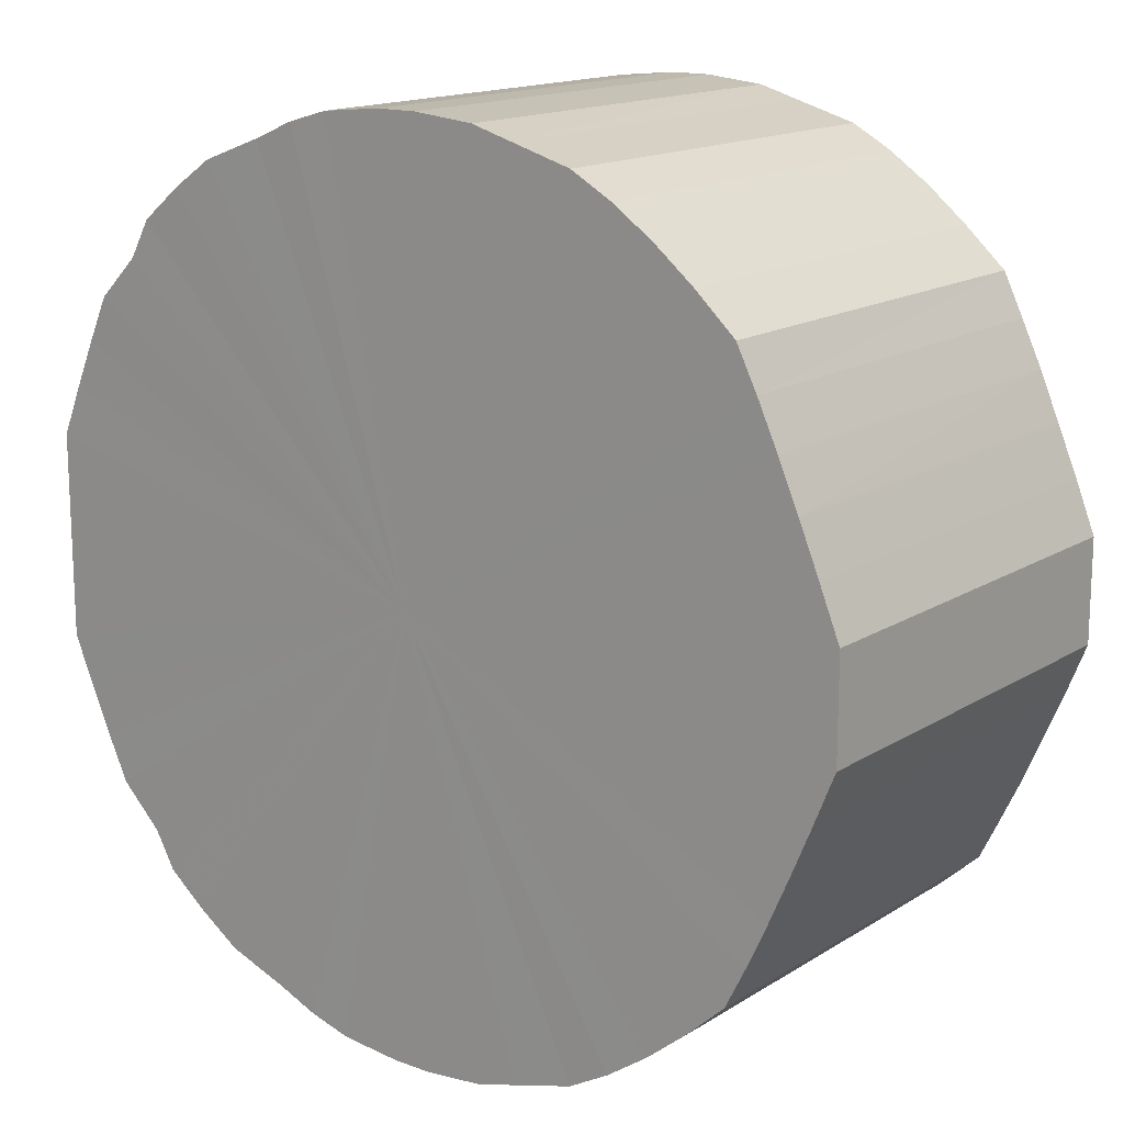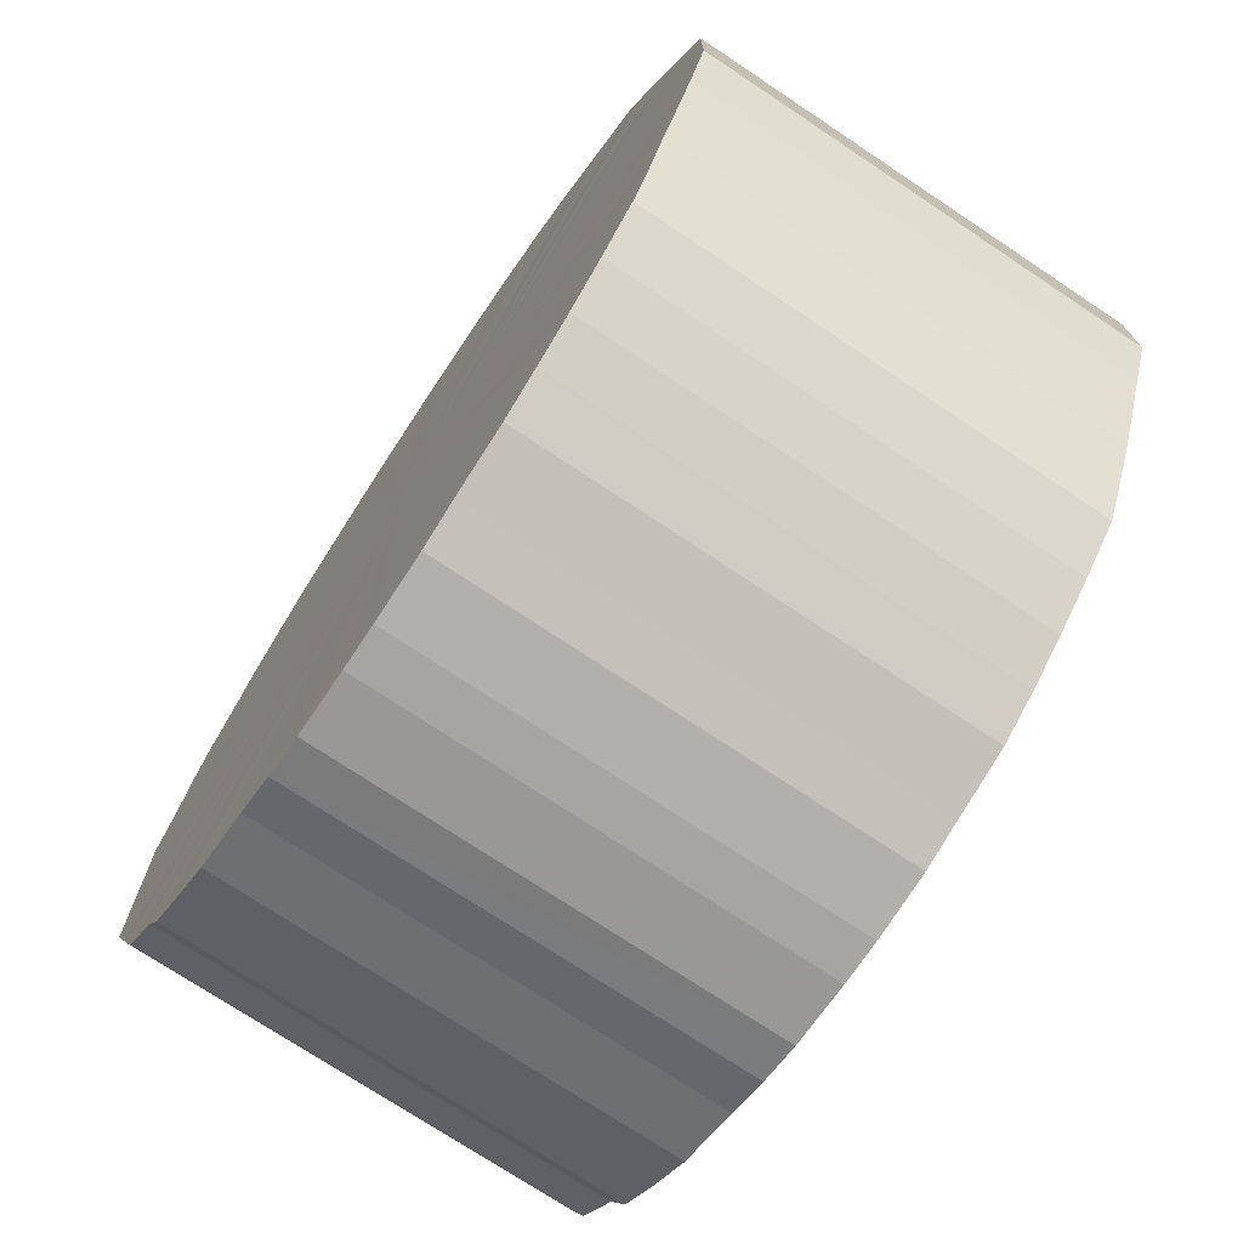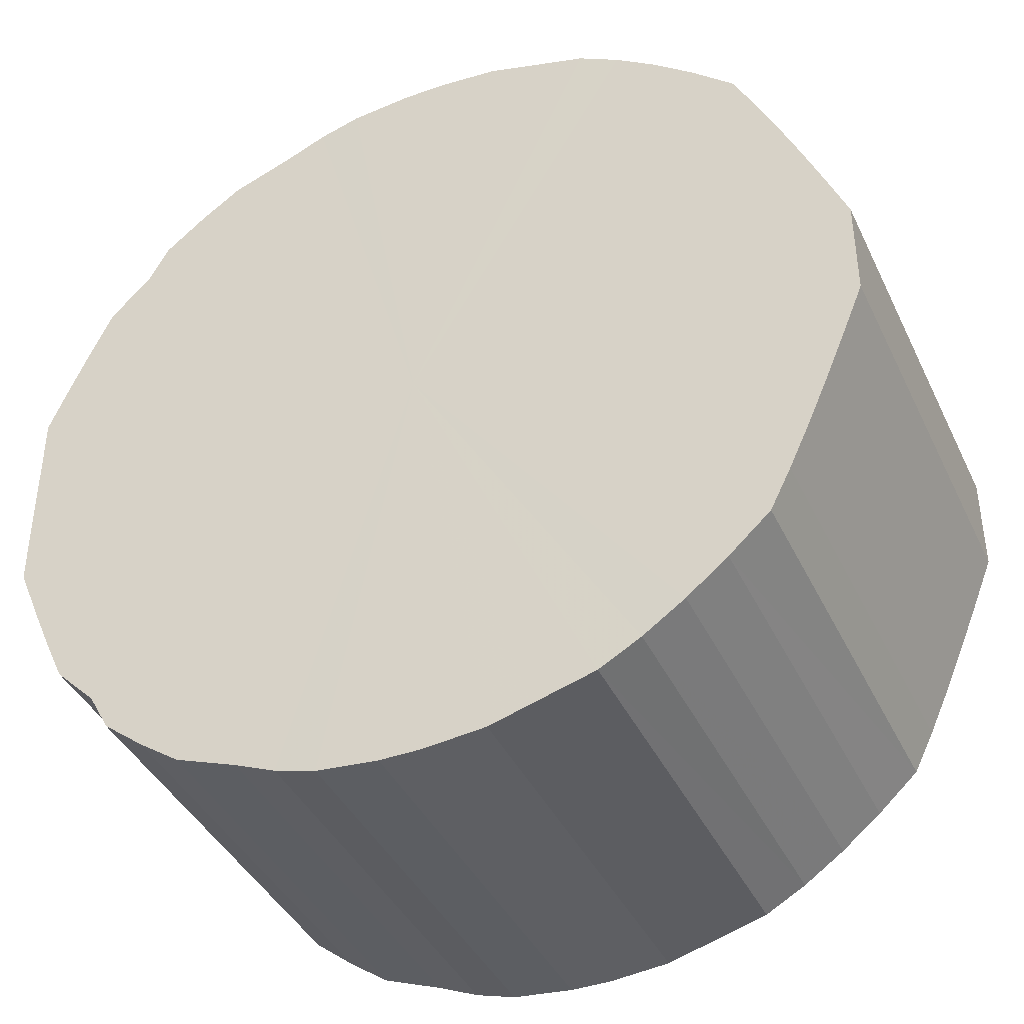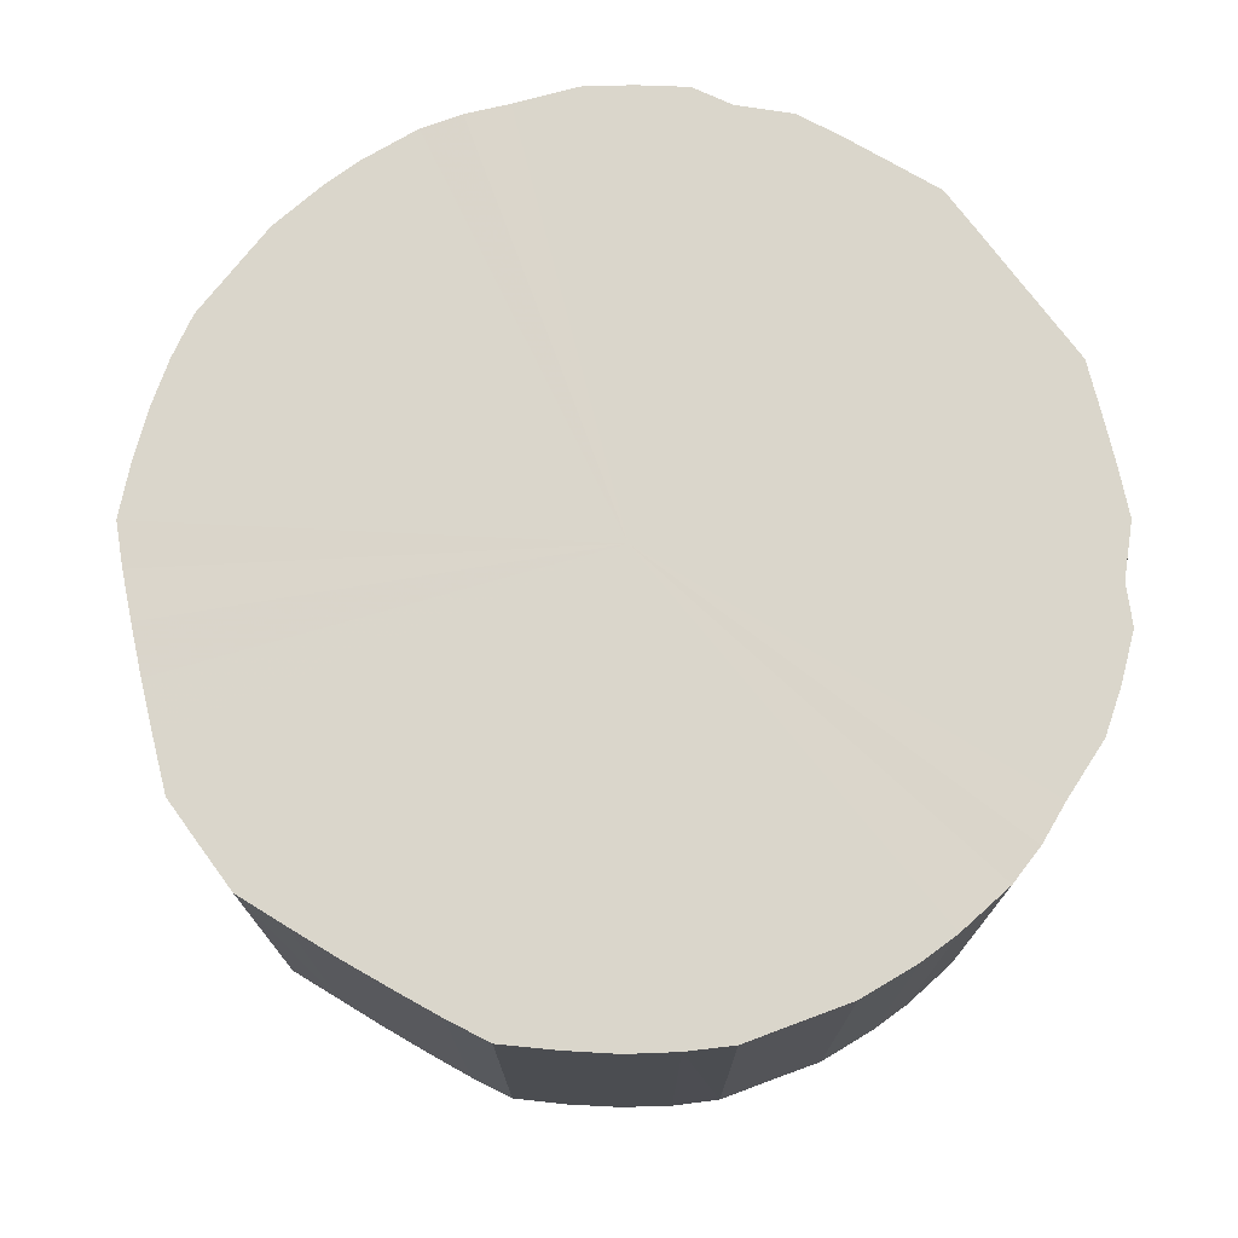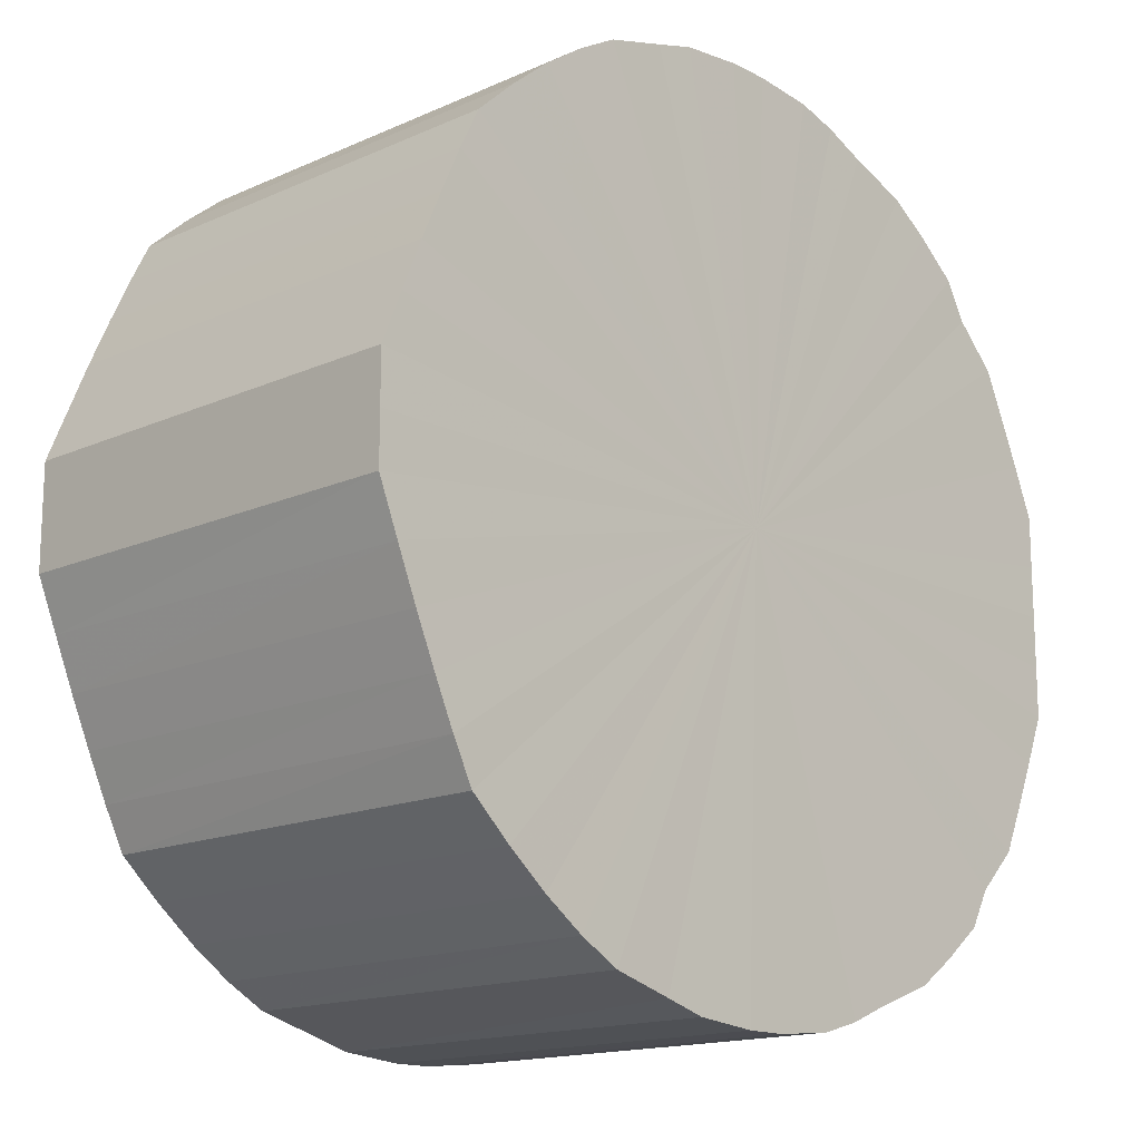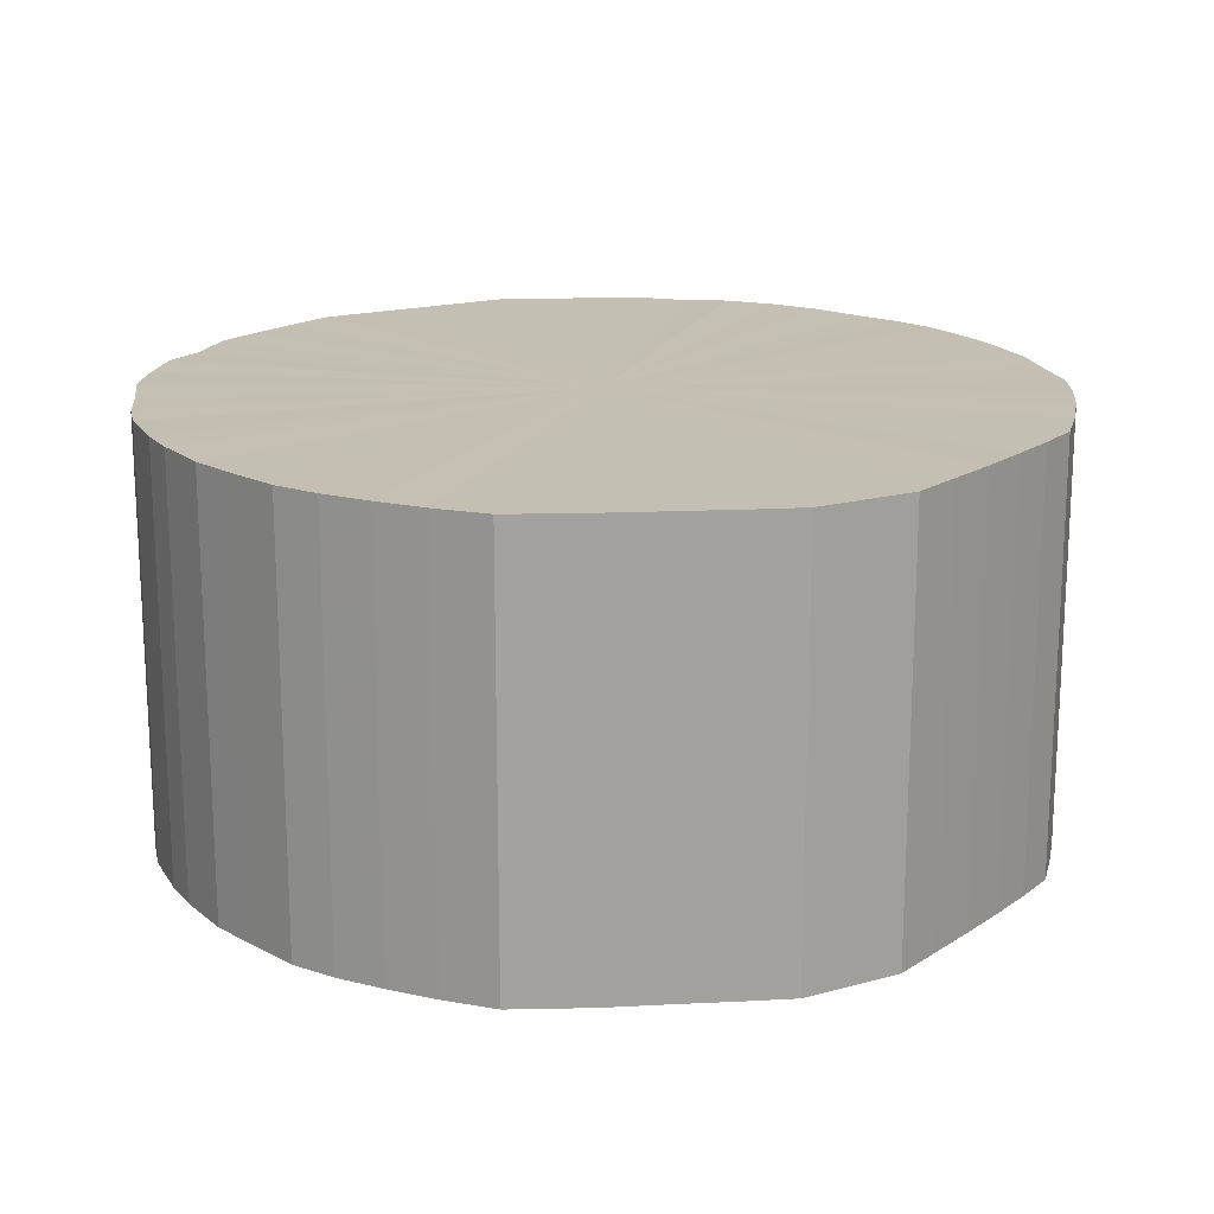
<metadata>
{"format":"obj","ext":"obj","renderer":"f3d","projection":"perspective","resolution":1024,"background":"white","views":[{"elev":15.4,"azim":-142.3,"up":"+Z"},{"elev":-73.6,"azim":-123.7,"up":"+Z"},{"elev":-40.6,"azim":-156.2,"up":"+Z"},{"elev":73.9,"azim":-36.3,"up":"+Y"},{"elev":-15.5,"azim":-46.7,"up":"+Z"},{"elev":17.8,"azim":-118.3,"up":"+Y"}]}
</metadata>
<code>
o 23680
v 2229 1872 17.44
v 2229 1872 17.41
v 2229 1872 17.44
v 2229 1872 17.39
v 2229 1872 17.41
v 2229 1872 17.46
v 2229 1872 17.46
v 2229 1872 17.36
v 2229 1872 17.39
v 2229 1872 17.49
v 2229 1872 17.49
v 2229 1872 17.34
v 2229 1872 17.36
v 2229 1872 17.51
v 2229 1872 17.51
v 2229 1872 17.32
v 2229 1872 17.34
v 2229 1872 17.53
v 2229 1872 17.53
v 2229 1872 17.3
v 2229 1872 17.32
v 2229 1872 17.55
v 2229 1872 17.55
v 2229 1872 17.28
v 2229 1872 17.3
v 2229 1872 17.57
v 2229 1872 17.57
v 2229 1872 17.26
v 2229 1872 17.28
v 2229 1872 17.59
v 2229 1872 17.59
v 2229 1872 17.25
v 2229 1872 17.26
v 2229 1872 17.61
v 2229 1872 17.61
v 2229 1872 17.24
v 2229 1872 17.25
v 2229 1872 17.62
v 2229 1872 17.62
v 2229 1872 17.23
v 2229 1872 17.24
v 2229 1872 17.63
v 2229 1872 17.63
v 2229 1872 17.22
v 2229 1872 17.23
v 2229 1872 17.64
v 2229 1872 17.64
v 2229 1872 17.22
v 2229 1872 17.22
v 2229 1872 17.65
v 2229 1872 17.65
v 2228 1872 17.22
v 2229 1872 17.22
v 2229 1872 17.65
v 2229 1872 17.65
v 2228 1872 17.22
v 2228 1872 17.22
v 2228 1872 17.65
v 2228 1872 17.65
v 2228 1872 17.23
v 2228 1872 17.22
v 2228 1872 17.65
v 2228 1872 17.65
v 2228 1872 17.24
v 2228 1872 17.23
v 2228 1872 17.64
v 2228 1872 17.64
v 2228 1872 17.25
v 2228 1872 17.24
v 2228 1872 17.63
v 2228 1872 17.63
v 2228 1872 17.26
v 2228 1872 17.25
v 2228 1872 17.62
v 2228 1872 17.62
v 2228 1872 17.28
v 2228 1872 17.26
v 2228 1872 17.61
v 2228 1872 17.61
v 2228 1872 17.3
v 2228 1872 17.28
v 2228 1872 17.59
v 2228 1872 17.59
v 2228 1872 17.32
v 2228 1872 17.3
v 2228 1872 17.57
v 2228 1872 17.57
v 2228 1872 17.34
v 2228 1872 17.32
v 2228 1872 17.55
v 2228 1872 17.55
v 2228 1872 17.36
v 2228 1872 17.34
v 2228 1872 17.53
v 2228 1872 17.53
v 2228 1872 17.39
v 2228 1872 17.36
v 2228 1872 17.51
v 2228 1872 17.51
v 2228 1872 17.41
v 2228 1872 17.39
v 2228 1872 17.49
v 2228 1872 17.49
v 2228 1872 17.44
v 2228 1872 17.41
v 2228 1872 17.46
v 2228 1872 17.46
v 2228 1872 17.44
v 2229 1872 17.44
v 2229 1872 17.41
v 2229 1872 17.41
v 2229 1872 17.39
v 2229 1872 17.39
v 2229 1872 17.46
v 2229 1872 17.44
v 2229 1872 17.49
v 2229 1872 17.46
v 2229 1872 17.36
v 2229 1872 17.36
v 2229 1872 17.51
v 2229 1872 17.49
v 2229 1872 17.53
v 2229 1872 17.51
v 2229 1872 17.34
v 2229 1872 17.34
v 2229 1872 17.55
v 2229 1872 17.53
v 2229 1872 17.57
v 2229 1872 17.55
v 2229 1872 17.32
v 2229 1872 17.32
v 2229 1872 17.59
v 2229 1872 17.57
v 2229 1872 17.61
v 2229 1872 17.59
v 2229 1872 17.3
v 2229 1872 17.3
v 2229 1872 17.62
v 2229 1872 17.61
v 2229 1872 17.63
v 2229 1872 17.62
v 2229 1872 17.28
v 2229 1872 17.28
v 2229 1872 17.64
v 2229 1872 17.63
v 2229 1872 17.65
v 2229 1872 17.64
v 2229 1872 17.26
v 2229 1872 17.26
v 2229 1872 17.65
v 2229 1872 17.65
v 2228 1872 17.65
v 2229 1872 17.65
v 2229 1872 17.25
v 2229 1872 17.25
v 2228 1872 17.65
v 2228 1872 17.65
v 2228 1872 17.64
v 2228 1872 17.65
v 2229 1872 17.24
v 2229 1872 17.24
v 2228 1872 17.63
v 2228 1872 17.64
v 2228 1872 17.62
v 2228 1872 17.63
v 2229 1872 17.23
v 2229 1872 17.23
v 2228 1872 17.61
v 2228 1872 17.62
v 2228 1872 17.59
v 2228 1872 17.61
v 2229 1872 17.22
v 2229 1872 17.22
v 2228 1872 17.57
v 2228 1872 17.59
v 2228 1872 17.55
v 2228 1872 17.57
v 2229 1872 17.22
v 2229 1872 17.22
v 2228 1872 17.53
v 2228 1872 17.55
v 2228 1872 17.51
v 2228 1872 17.53
v 2228 1872 17.22
v 2228 1872 17.22
v 2228 1872 17.49
v 2228 1872 17.51
v 2228 1872 17.46
v 2228 1872 17.49
v 2228 1872 17.22
v 2228 1872 17.22
v 2228 1872 17.44
v 2228 1872 17.46
v 2228 1872 17.41
v 2228 1872 17.44
v 2228 1872 17.23
v 2228 1872 17.23
v 2228 1872 17.39
v 2228 1872 17.41
v 2228 1872 17.36
v 2228 1872 17.39
v 2228 1872 17.24
v 2228 1872 17.24
v 2228 1872 17.34
v 2228 1872 17.36
v 2228 1872 17.32
v 2228 1872 17.34
v 2228 1872 17.25
v 2228 1872 17.25
v 2228 1872 17.3
v 2228 1872 17.32
v 2228 1872 17.28
v 2228 1872 17.3
v 2228 1872 17.26
v 2228 1872 17.26
v 2228 1872 17.28
v 2229 1872 17.44
v 2229 1872 17.41
v 2229 1872 17.44
v 2229 1872 17.39
v 2229 1872 17.46
v 2229 1872 17.36
v 2229 1872 17.49
v 2229 1872 17.34
v 2229 1872 17.51
v 2229 1872 17.32
v 2229 1872 17.53
v 2229 1872 17.3
v 2229 1872 17.55
v 2229 1872 17.28
v 2229 1872 17.57
v 2229 1872 17.26
v 2229 1872 17.59
v 2229 1872 17.25
v 2229 1872 17.61
v 2229 1872 17.24
v 2229 1872 17.62
v 2229 1872 17.23
v 2229 1872 17.63
v 2229 1872 17.22
v 2229 1872 17.64
v 2229 1872 17.22
v 2229 1872 17.65
v 2228 1872 17.22
v 2229 1872 17.65
v 2228 1872 17.22
v 2228 1872 17.65
v 2228 1872 17.23
v 2228 1872 17.65
v 2228 1872 17.24
v 2228 1872 17.64
v 2228 1872 17.25
v 2228 1872 17.63
v 2228 1872 17.26
v 2228 1872 17.62
v 2228 1872 17.28
v 2228 1872 17.61
v 2228 1872 17.3
v 2228 1872 17.59
v 2228 1872 17.32
v 2228 1872 17.57
v 2228 1872 17.34
v 2228 1872 17.55
v 2228 1872 17.36
v 2228 1872 17.53
v 2228 1872 17.39
v 2228 1872 17.51
v 2228 1872 17.41
v 2228 1872 17.49
v 2228 1872 17.44
v 2228 1872 17.46
v 2229 1872 17.44
v 2229 1872 17.44
v 2229 1872 17.41
v 2229 1872 17.46
v 2229 1872 17.39
v 2229 1872 17.49
v 2229 1872 17.36
v 2229 1872 17.51
v 2229 1872 17.34
v 2229 1872 17.53
v 2229 1872 17.32
v 2229 1872 17.55
v 2229 1872 17.3
v 2229 1872 17.57
v 2229 1872 17.28
v 2229 1872 17.59
v 2229 1872 17.26
v 2229 1872 17.61
v 2229 1872 17.25
v 2229 1872 17.62
v 2229 1872 17.24
v 2229 1872 17.63
v 2229 1872 17.23
v 2229 1872 17.64
v 2229 1872 17.22
v 2229 1872 17.65
v 2229 1872 17.22
v 2229 1872 17.65
v 2228 1872 17.22
v 2228 1872 17.65
v 2228 1872 17.22
v 2228 1872 17.65
v 2228 1872 17.23
v 2228 1872 17.64
v 2228 1872 17.24
v 2228 1872 17.63
v 2228 1872 17.25
v 2228 1872 17.62
v 2228 1872 17.26
v 2228 1872 17.61
v 2228 1872 17.28
v 2228 1872 17.59
v 2228 1872 17.3
v 2228 1872 17.57
v 2228 1872 17.32
v 2228 1872 17.55
v 2228 1872 17.34
v 2228 1872 17.53
v 2228 1872 17.36
v 2228 1872 17.51
v 2228 1872 17.39
v 2228 1872 17.49
v 2228 1872 17.41
v 2228 1872 17.46
v 2228 1872 17.44
f 1 2 3
f 2 4 5
f 6 1 7
f 4 8 9
f 10 6 11
f 8 12 13
f 14 10 15
f 12 16 17
f 18 14 19
f 16 20 21
f 22 18 23
f 20 24 25
f 26 22 27
f 24 28 29
f 30 26 31
f 28 32 33
f 34 30 35
f 32 36 37
f 38 34 39
f 36 40 41
f 42 38 43
f 40 44 45
f 46 42 47
f 44 48 49
f 50 46 51
f 48 52 53
f 54 50 55
f 52 56 57
f 58 54 59
f 56 60 61
f 62 58 63
f 60 64 65
f 66 62 67
f 64 68 69
f 70 66 71
f 68 72 73
f 74 70 75
f 72 76 77
f 78 74 79
f 76 80 81
f 82 78 83
f 80 84 85
f 86 82 87
f 84 88 89
f 90 86 91
f 88 92 93
f 94 90 95
f 92 96 97
f 98 94 99
f 96 100 101
f 102 98 103
f 100 104 105
f 106 102 107
f 104 106 108
f 109 110 111
f 111 112 113
f 114 115 109
f 116 117 114
f 113 118 119
f 120 121 116
f 122 123 120
f 119 124 125
f 126 127 122
f 128 129 126
f 125 130 131
f 132 133 128
f 134 135 132
f 131 136 137
f 138 139 134
f 140 141 138
f 137 142 143
f 144 145 140
f 146 147 144
f 143 148 149
f 150 151 146
f 152 153 150
f 149 154 155
f 156 157 152
f 158 159 156
f 155 160 161
f 162 163 158
f 164 165 162
f 161 166 167
f 168 169 164
f 170 171 168
f 167 172 173
f 174 175 170
f 176 177 174
f 173 178 179
f 180 181 176
f 182 183 180
f 179 184 185
f 186 187 182
f 188 189 186
f 185 190 191
f 192 193 188
f 194 195 192
f 191 196 197
f 198 199 194
f 200 201 198
f 197 202 203
f 204 205 200
f 206 207 204
f 203 208 209
f 210 211 206
f 212 213 210
f 209 214 215
f 215 216 212
f 217 218 219
f 217 220 218
f 217 219 221
f 217 222 220
f 217 221 223
f 217 224 222
f 217 223 225
f 217 226 224
f 217 225 227
f 217 228 226
f 217 227 229
f 217 230 228
f 217 229 231
f 217 232 230
f 217 231 233
f 217 234 232
f 217 233 235
f 217 236 234
f 217 235 237
f 217 238 236
f 217 237 239
f 217 240 238
f 217 239 241
f 217 242 240
f 217 241 243
f 217 244 242
f 217 243 245
f 217 246 244
f 217 245 247
f 217 248 246
f 217 247 249
f 217 250 248
f 217 249 251
f 217 252 250
f 217 251 253
f 217 254 252
f 217 253 255
f 217 256 254
f 217 255 257
f 217 258 256
f 217 257 259
f 217 260 258
f 217 259 261
f 217 262 260
f 217 261 263
f 217 264 262
f 217 263 265
f 217 266 264
f 217 265 267
f 217 268 266
f 217 267 269
f 217 270 268
f 217 269 271
f 217 271 270
f 272 273 274
f 272 275 273
f 272 274 276
f 272 277 275
f 272 276 278
f 272 279 277
f 272 278 280
f 272 281 279
f 272 280 282
f 272 283 281
f 272 282 284
f 272 285 283
f 272 284 286
f 272 287 285
f 272 286 288
f 272 289 287
f 272 288 290
f 272 291 289
f 272 290 292
f 272 293 291
f 272 292 294
f 272 295 293
f 272 294 296
f 272 297 295
f 272 296 298
f 272 299 297
f 272 298 300
f 272 301 299
f 272 300 302
f 272 303 301
f 272 302 304
f 272 305 303
f 272 304 306
f 272 307 305
f 272 306 308
f 272 309 307
f 272 308 310
f 272 311 309
f 272 310 312
f 272 313 311
f 272 312 314
f 272 315 313
f 272 314 316
f 272 317 315
f 272 316 318
f 272 319 317
f 272 318 320
f 272 321 319
f 272 320 322
f 272 323 321
f 272 322 324
f 272 325 323
f 272 324 326
f 272 326 325

</code>
